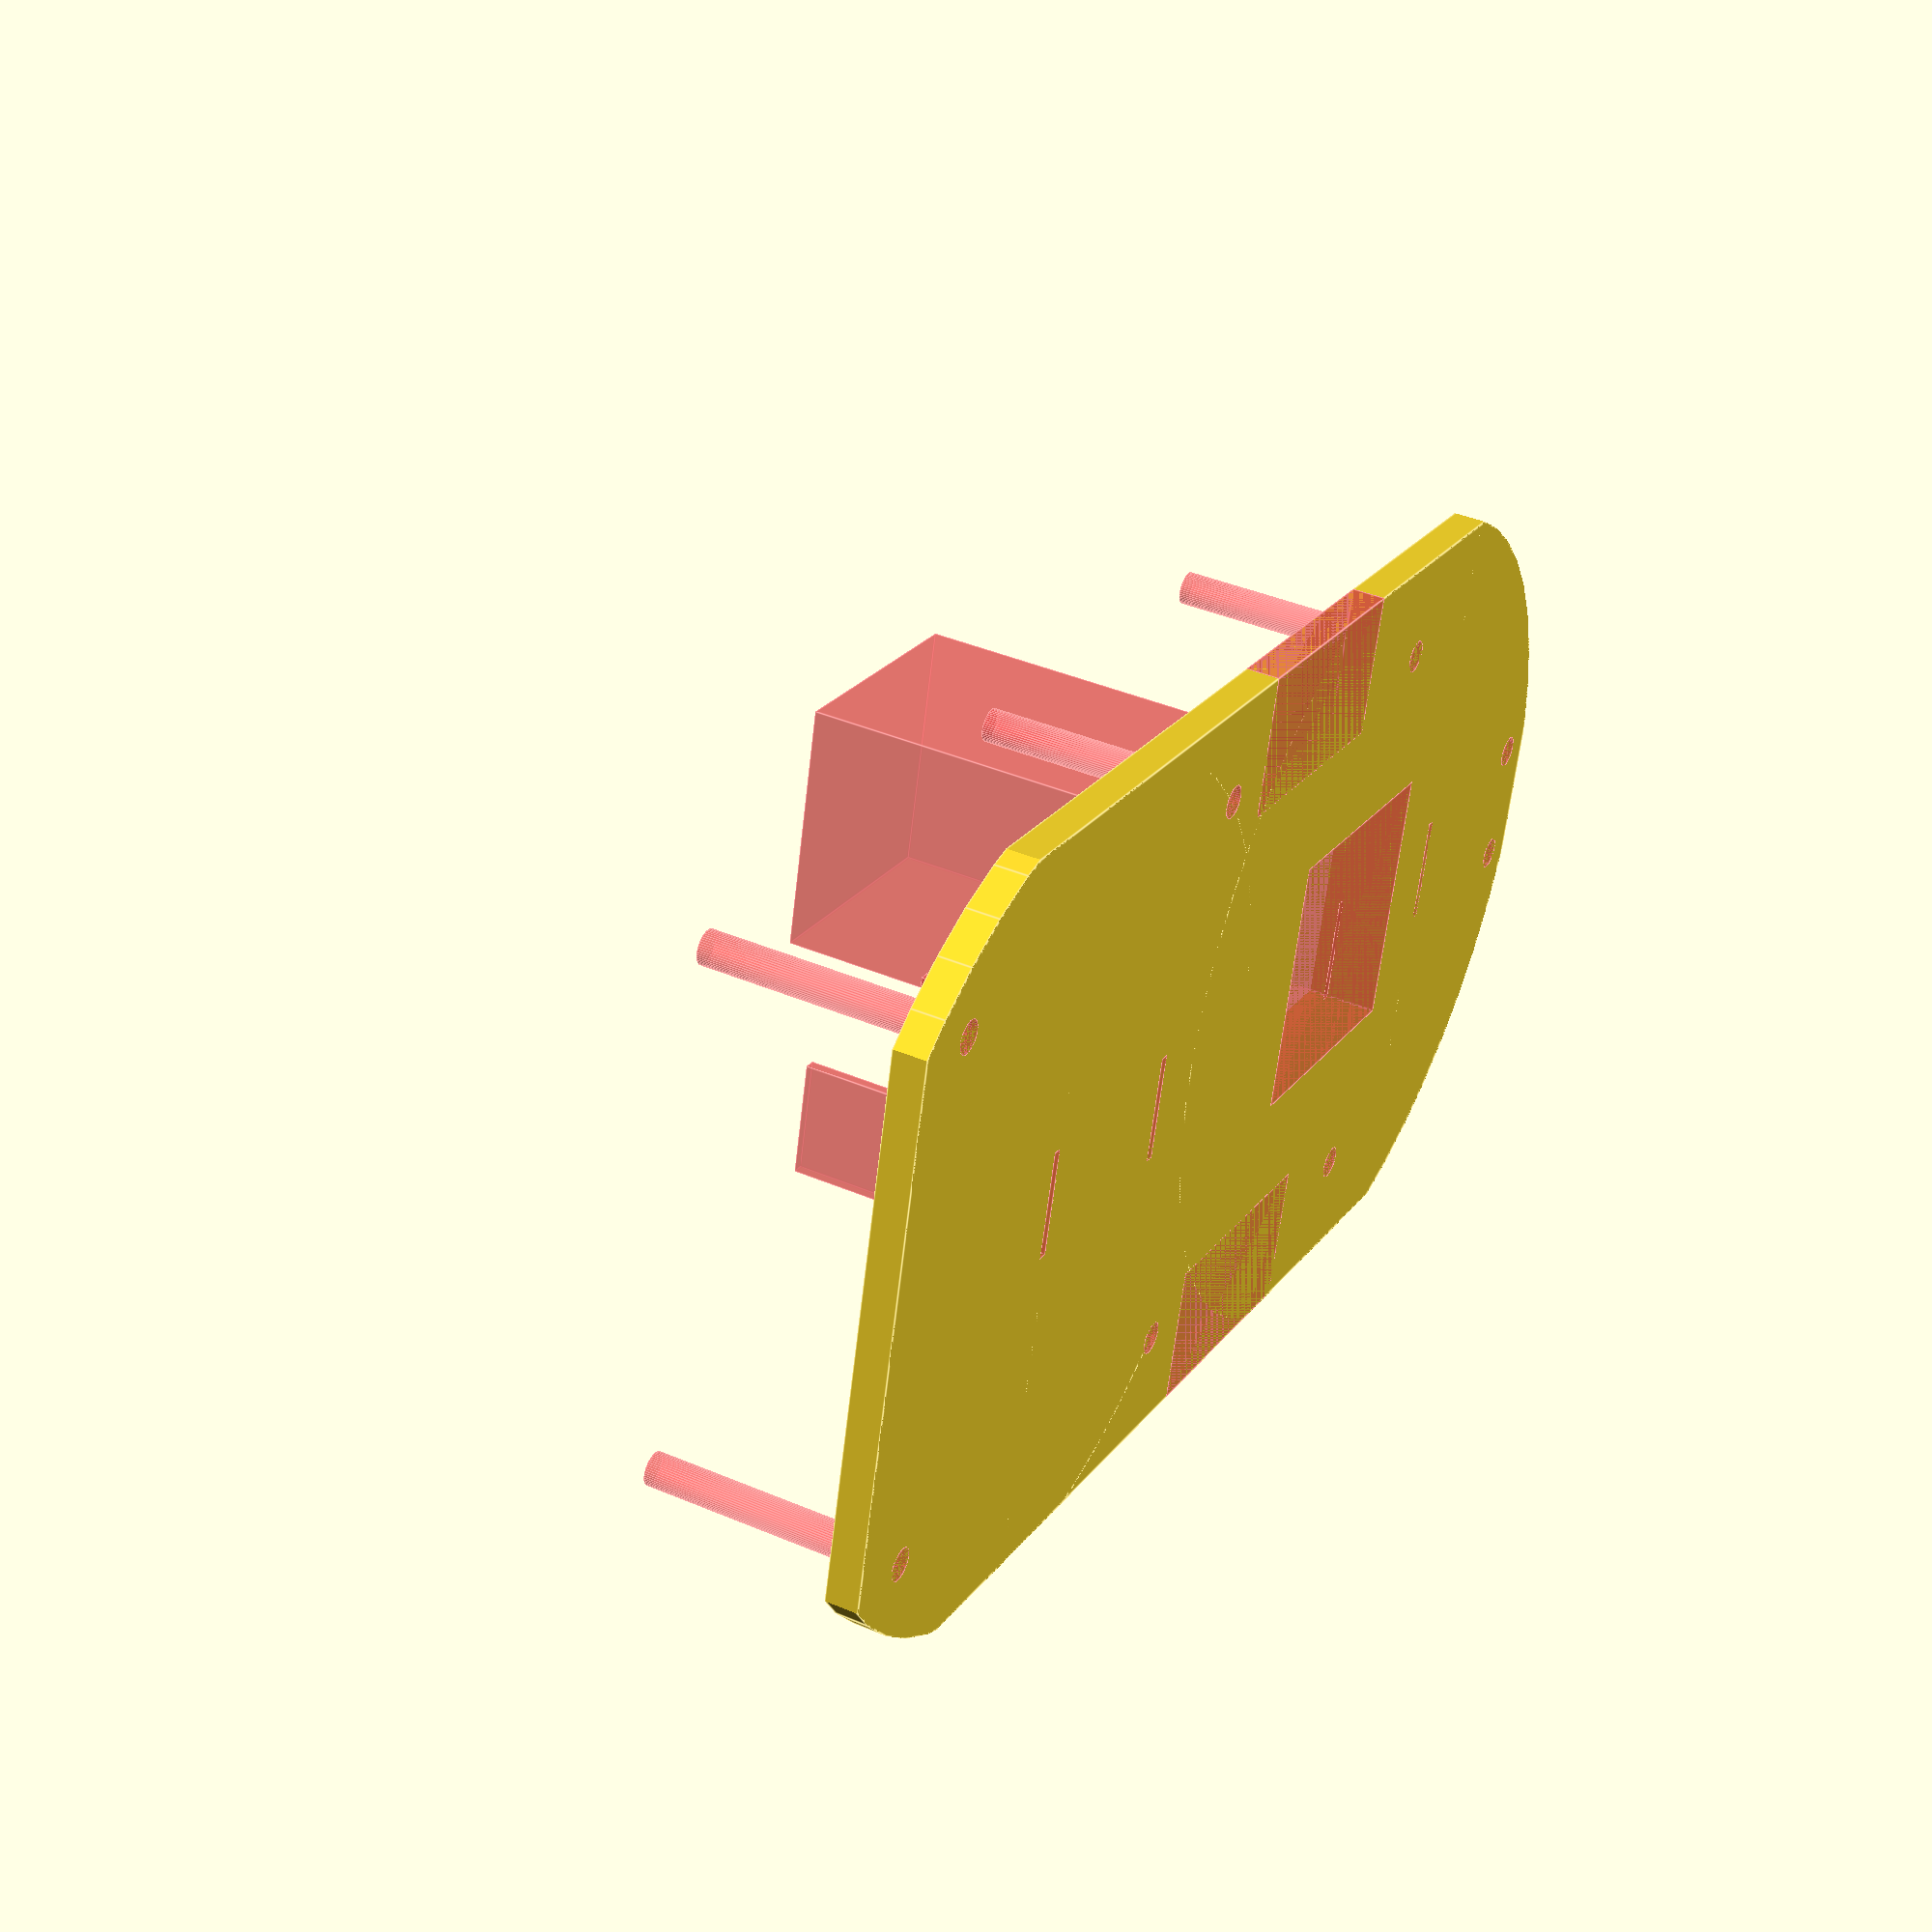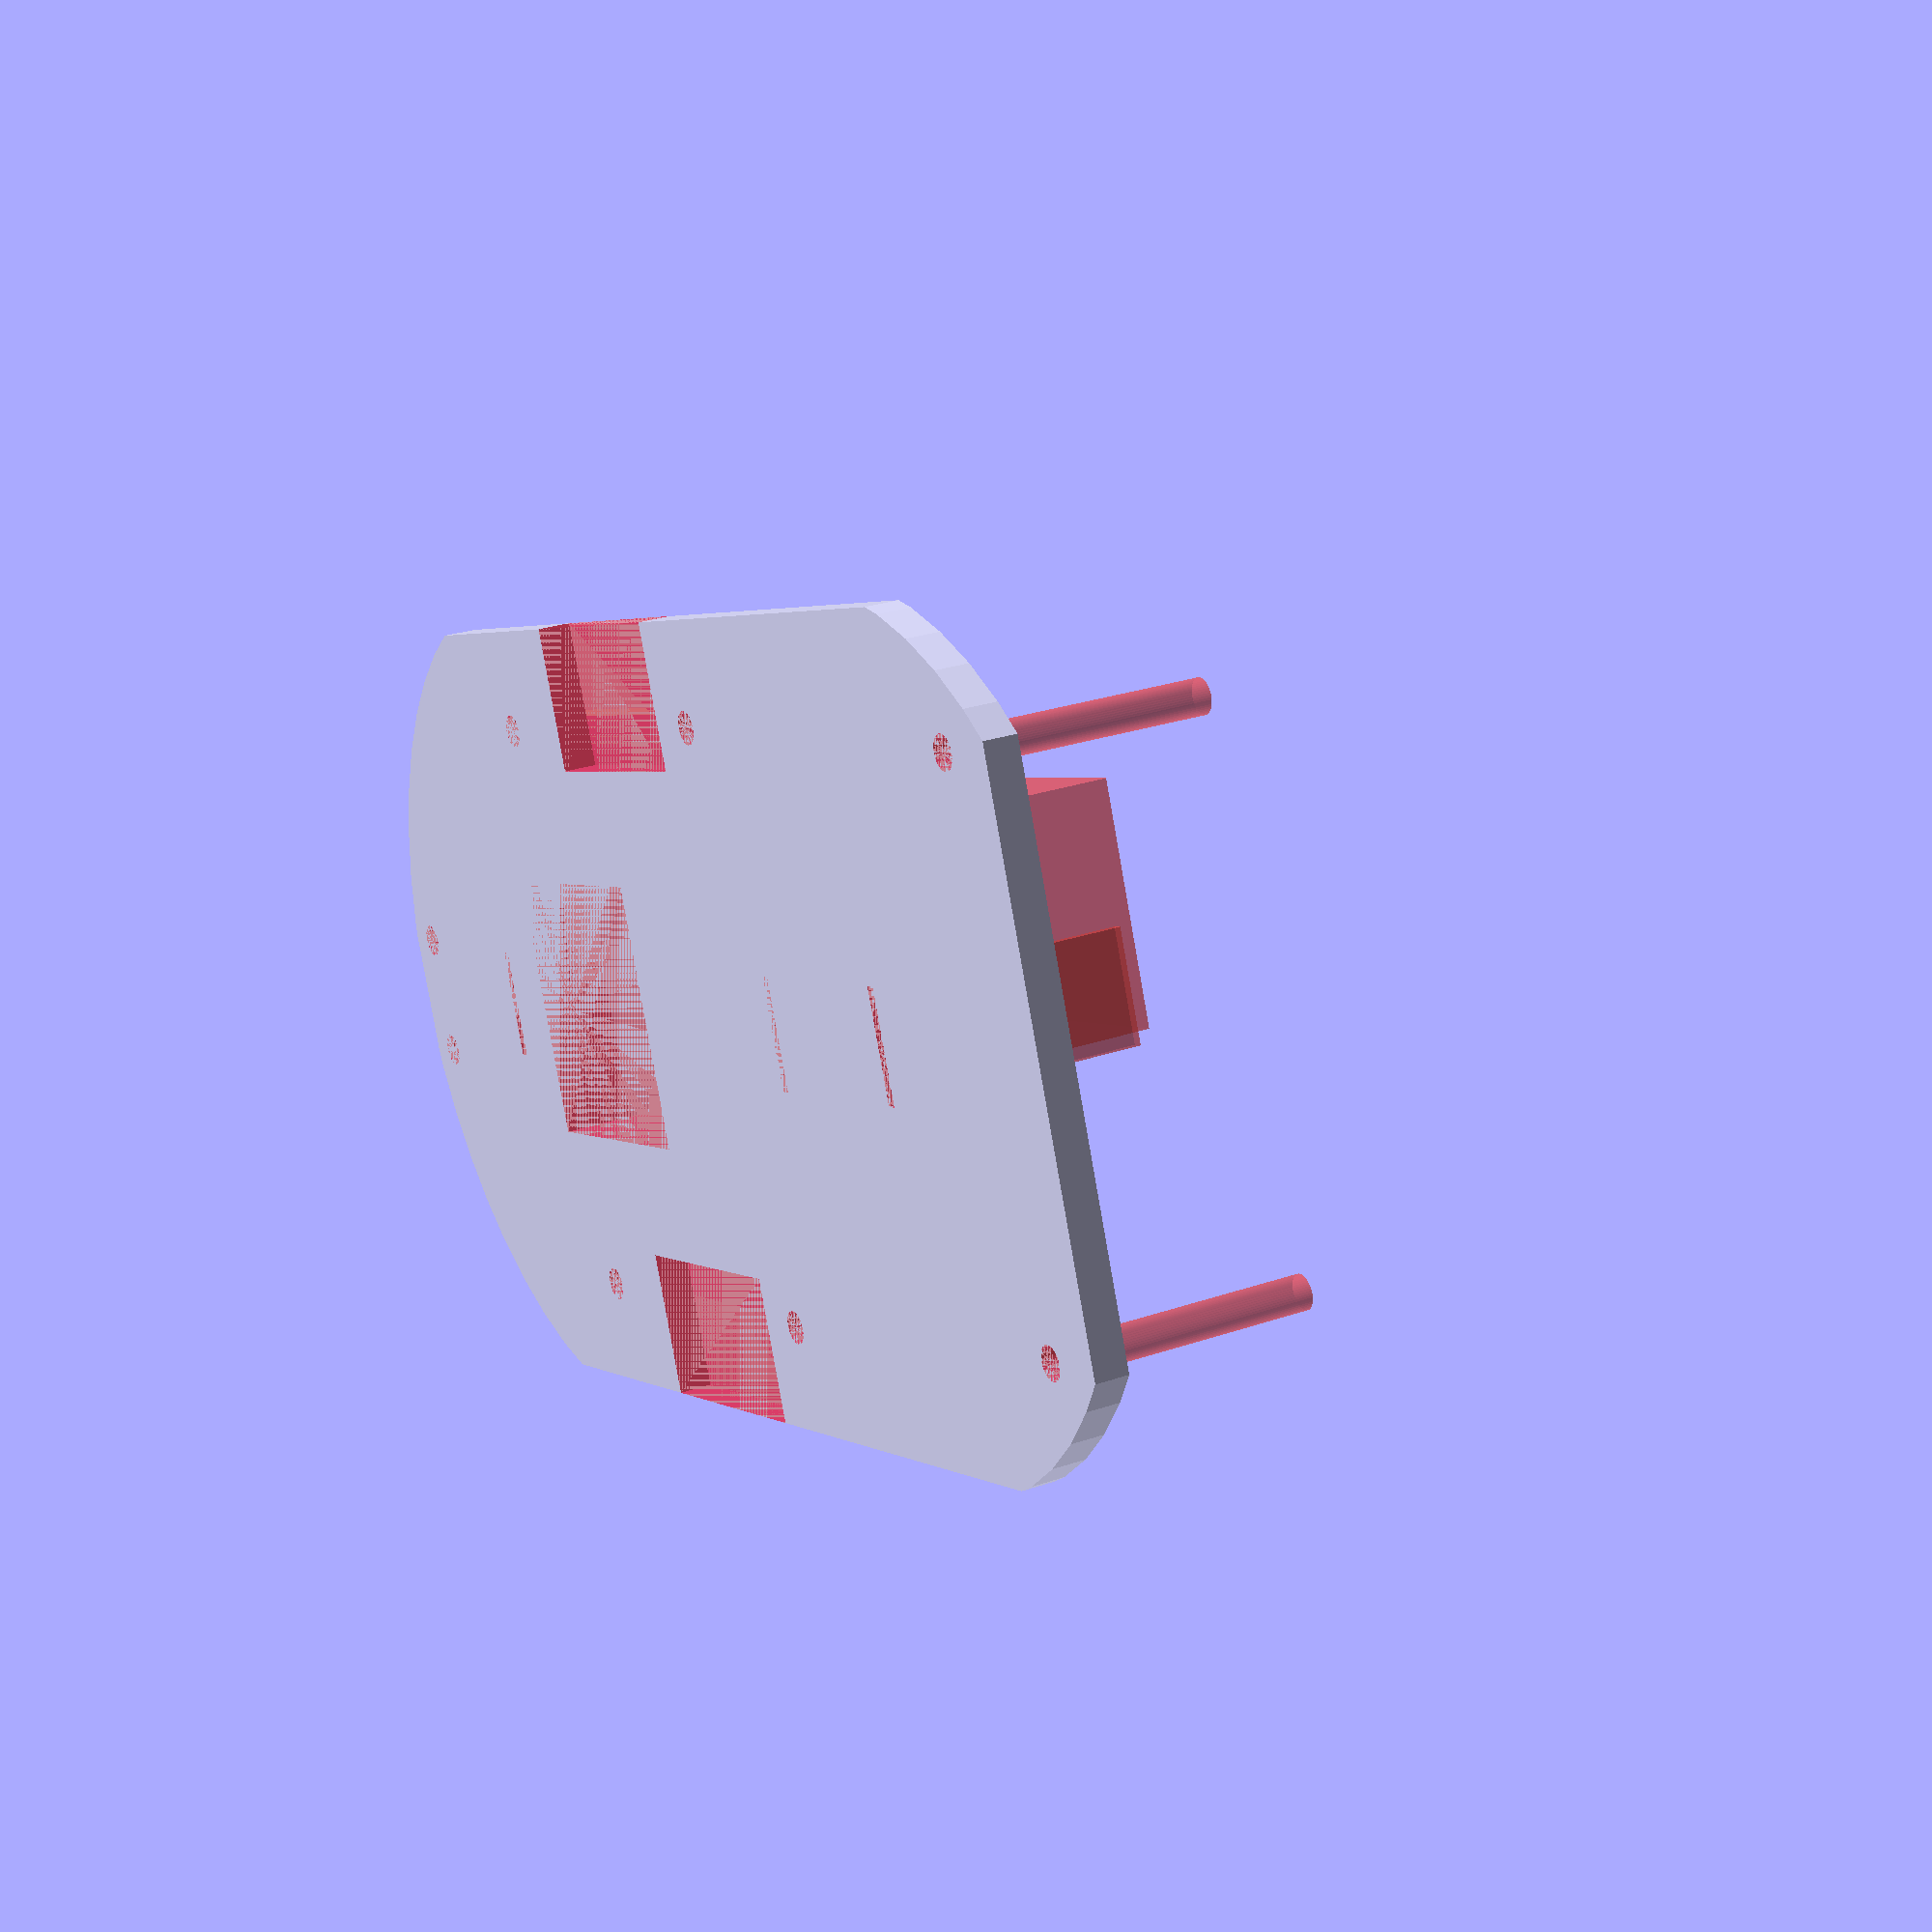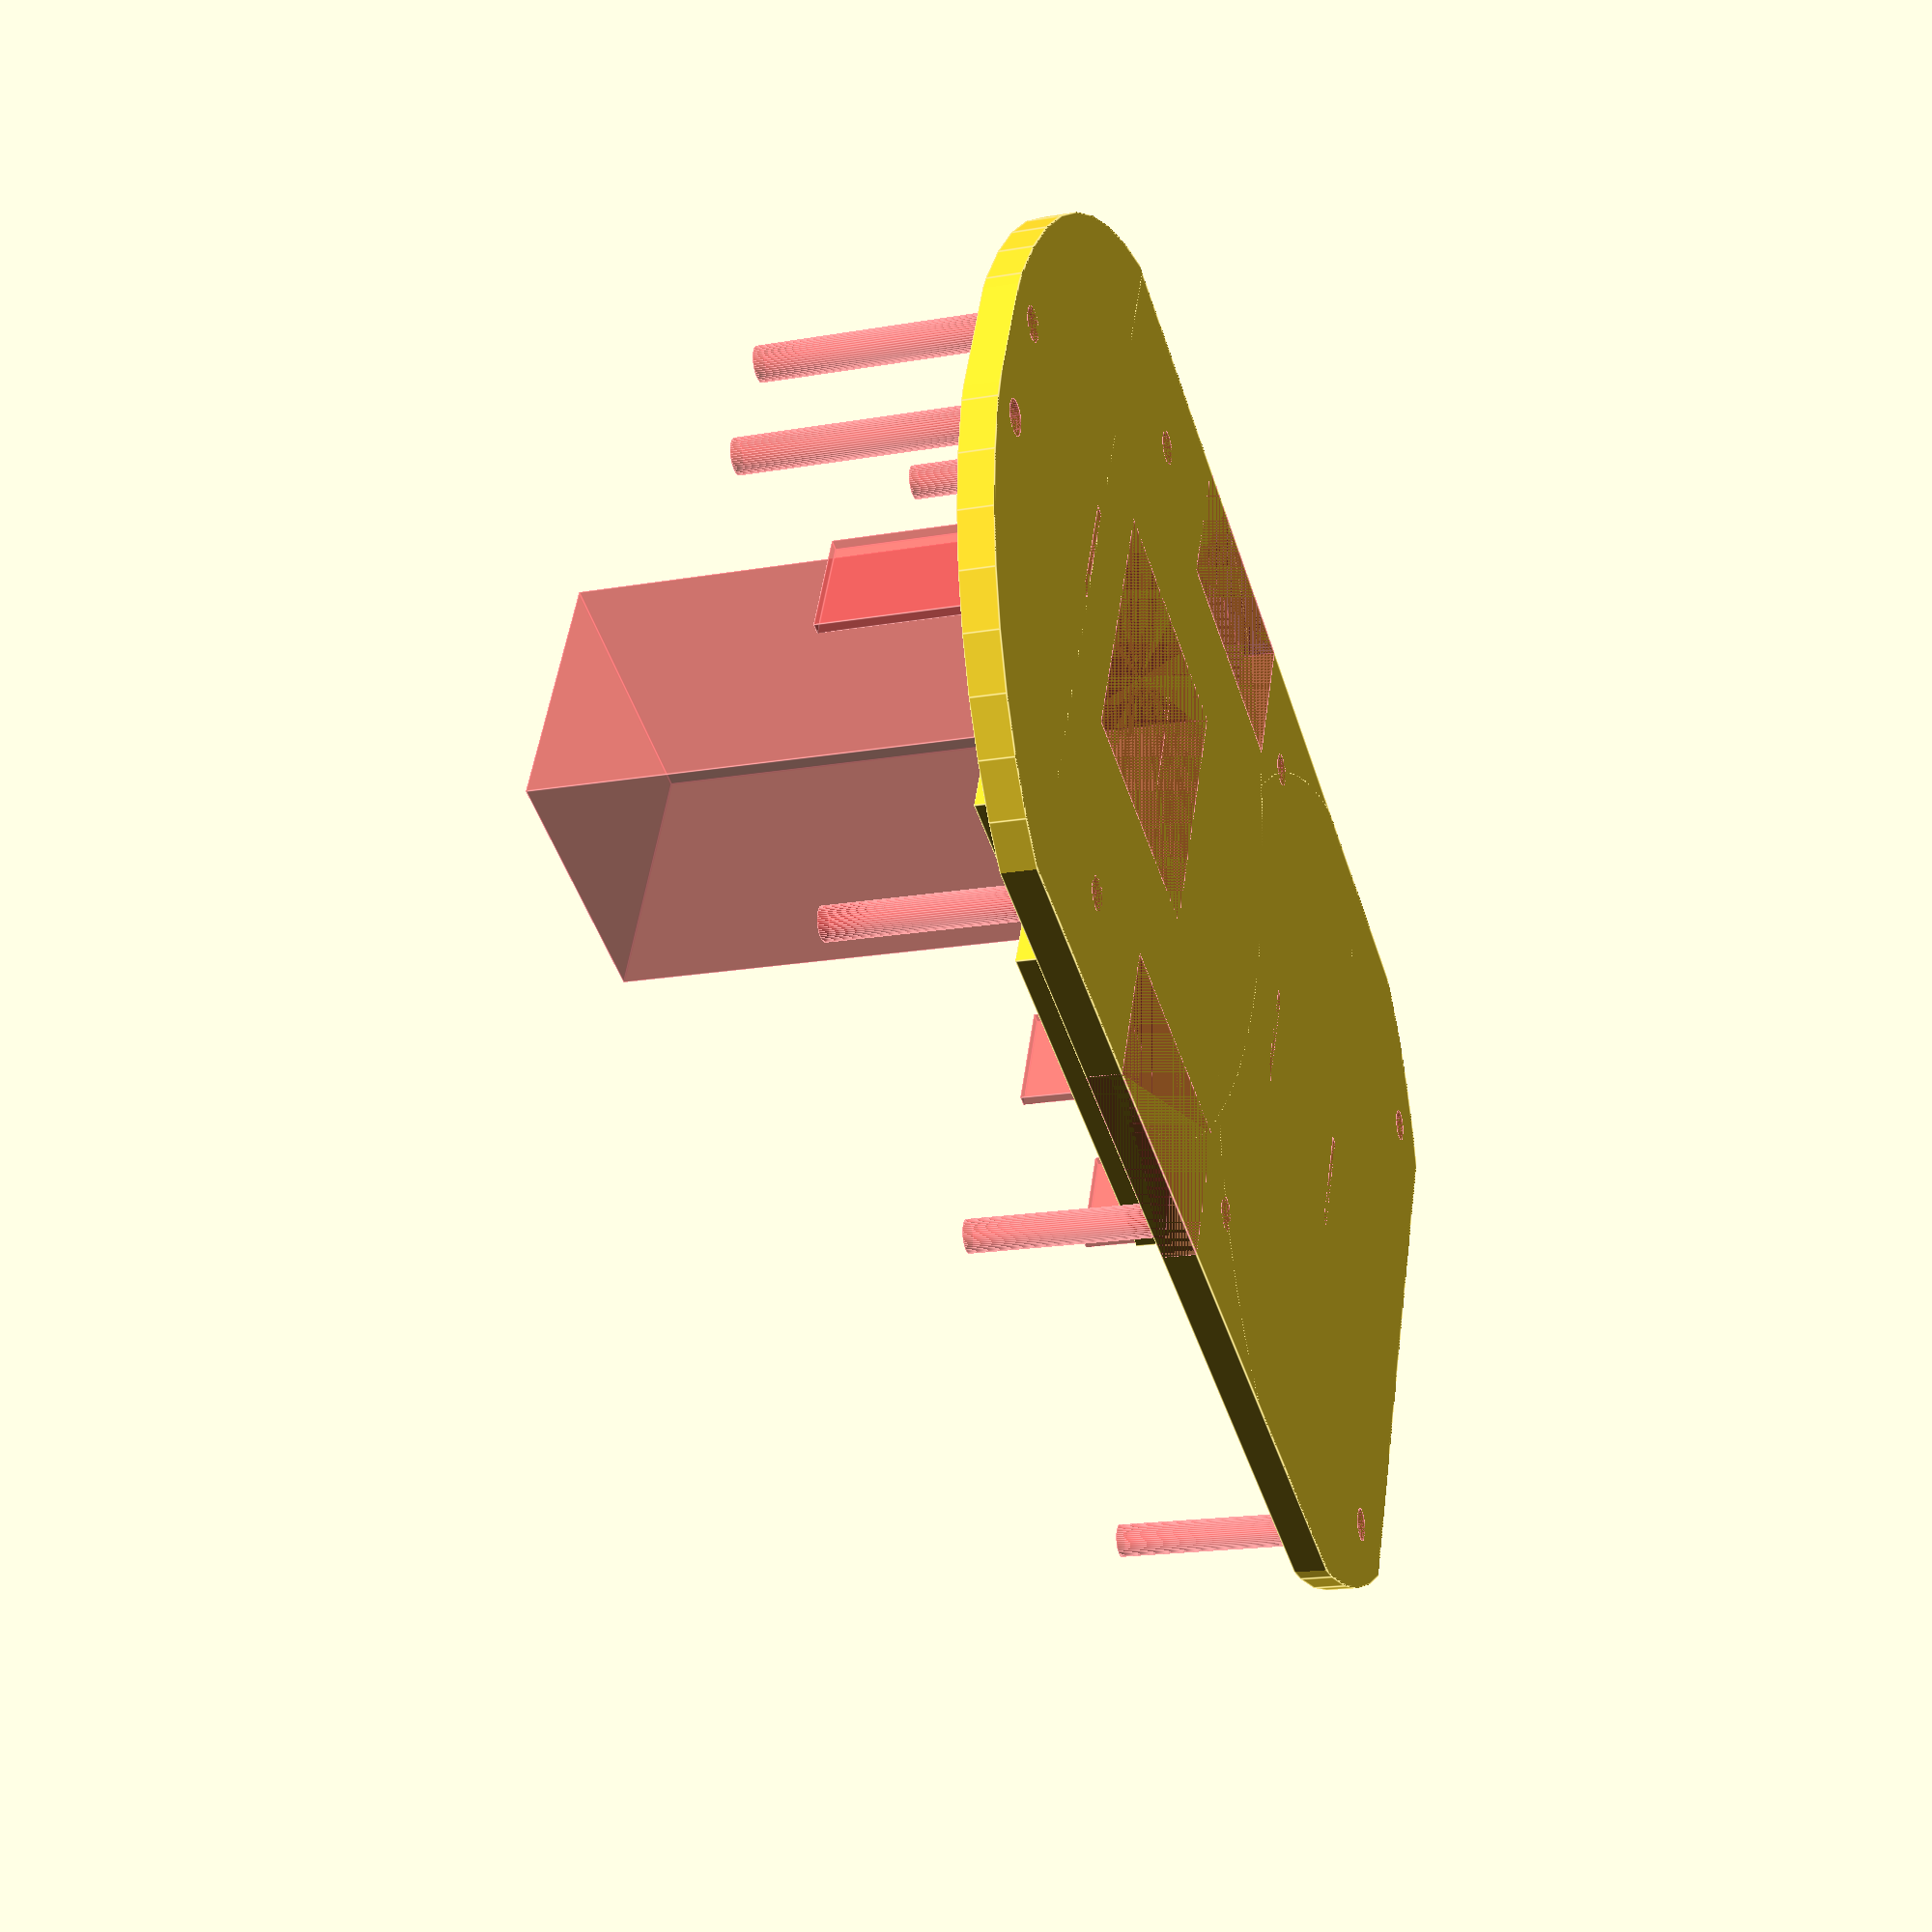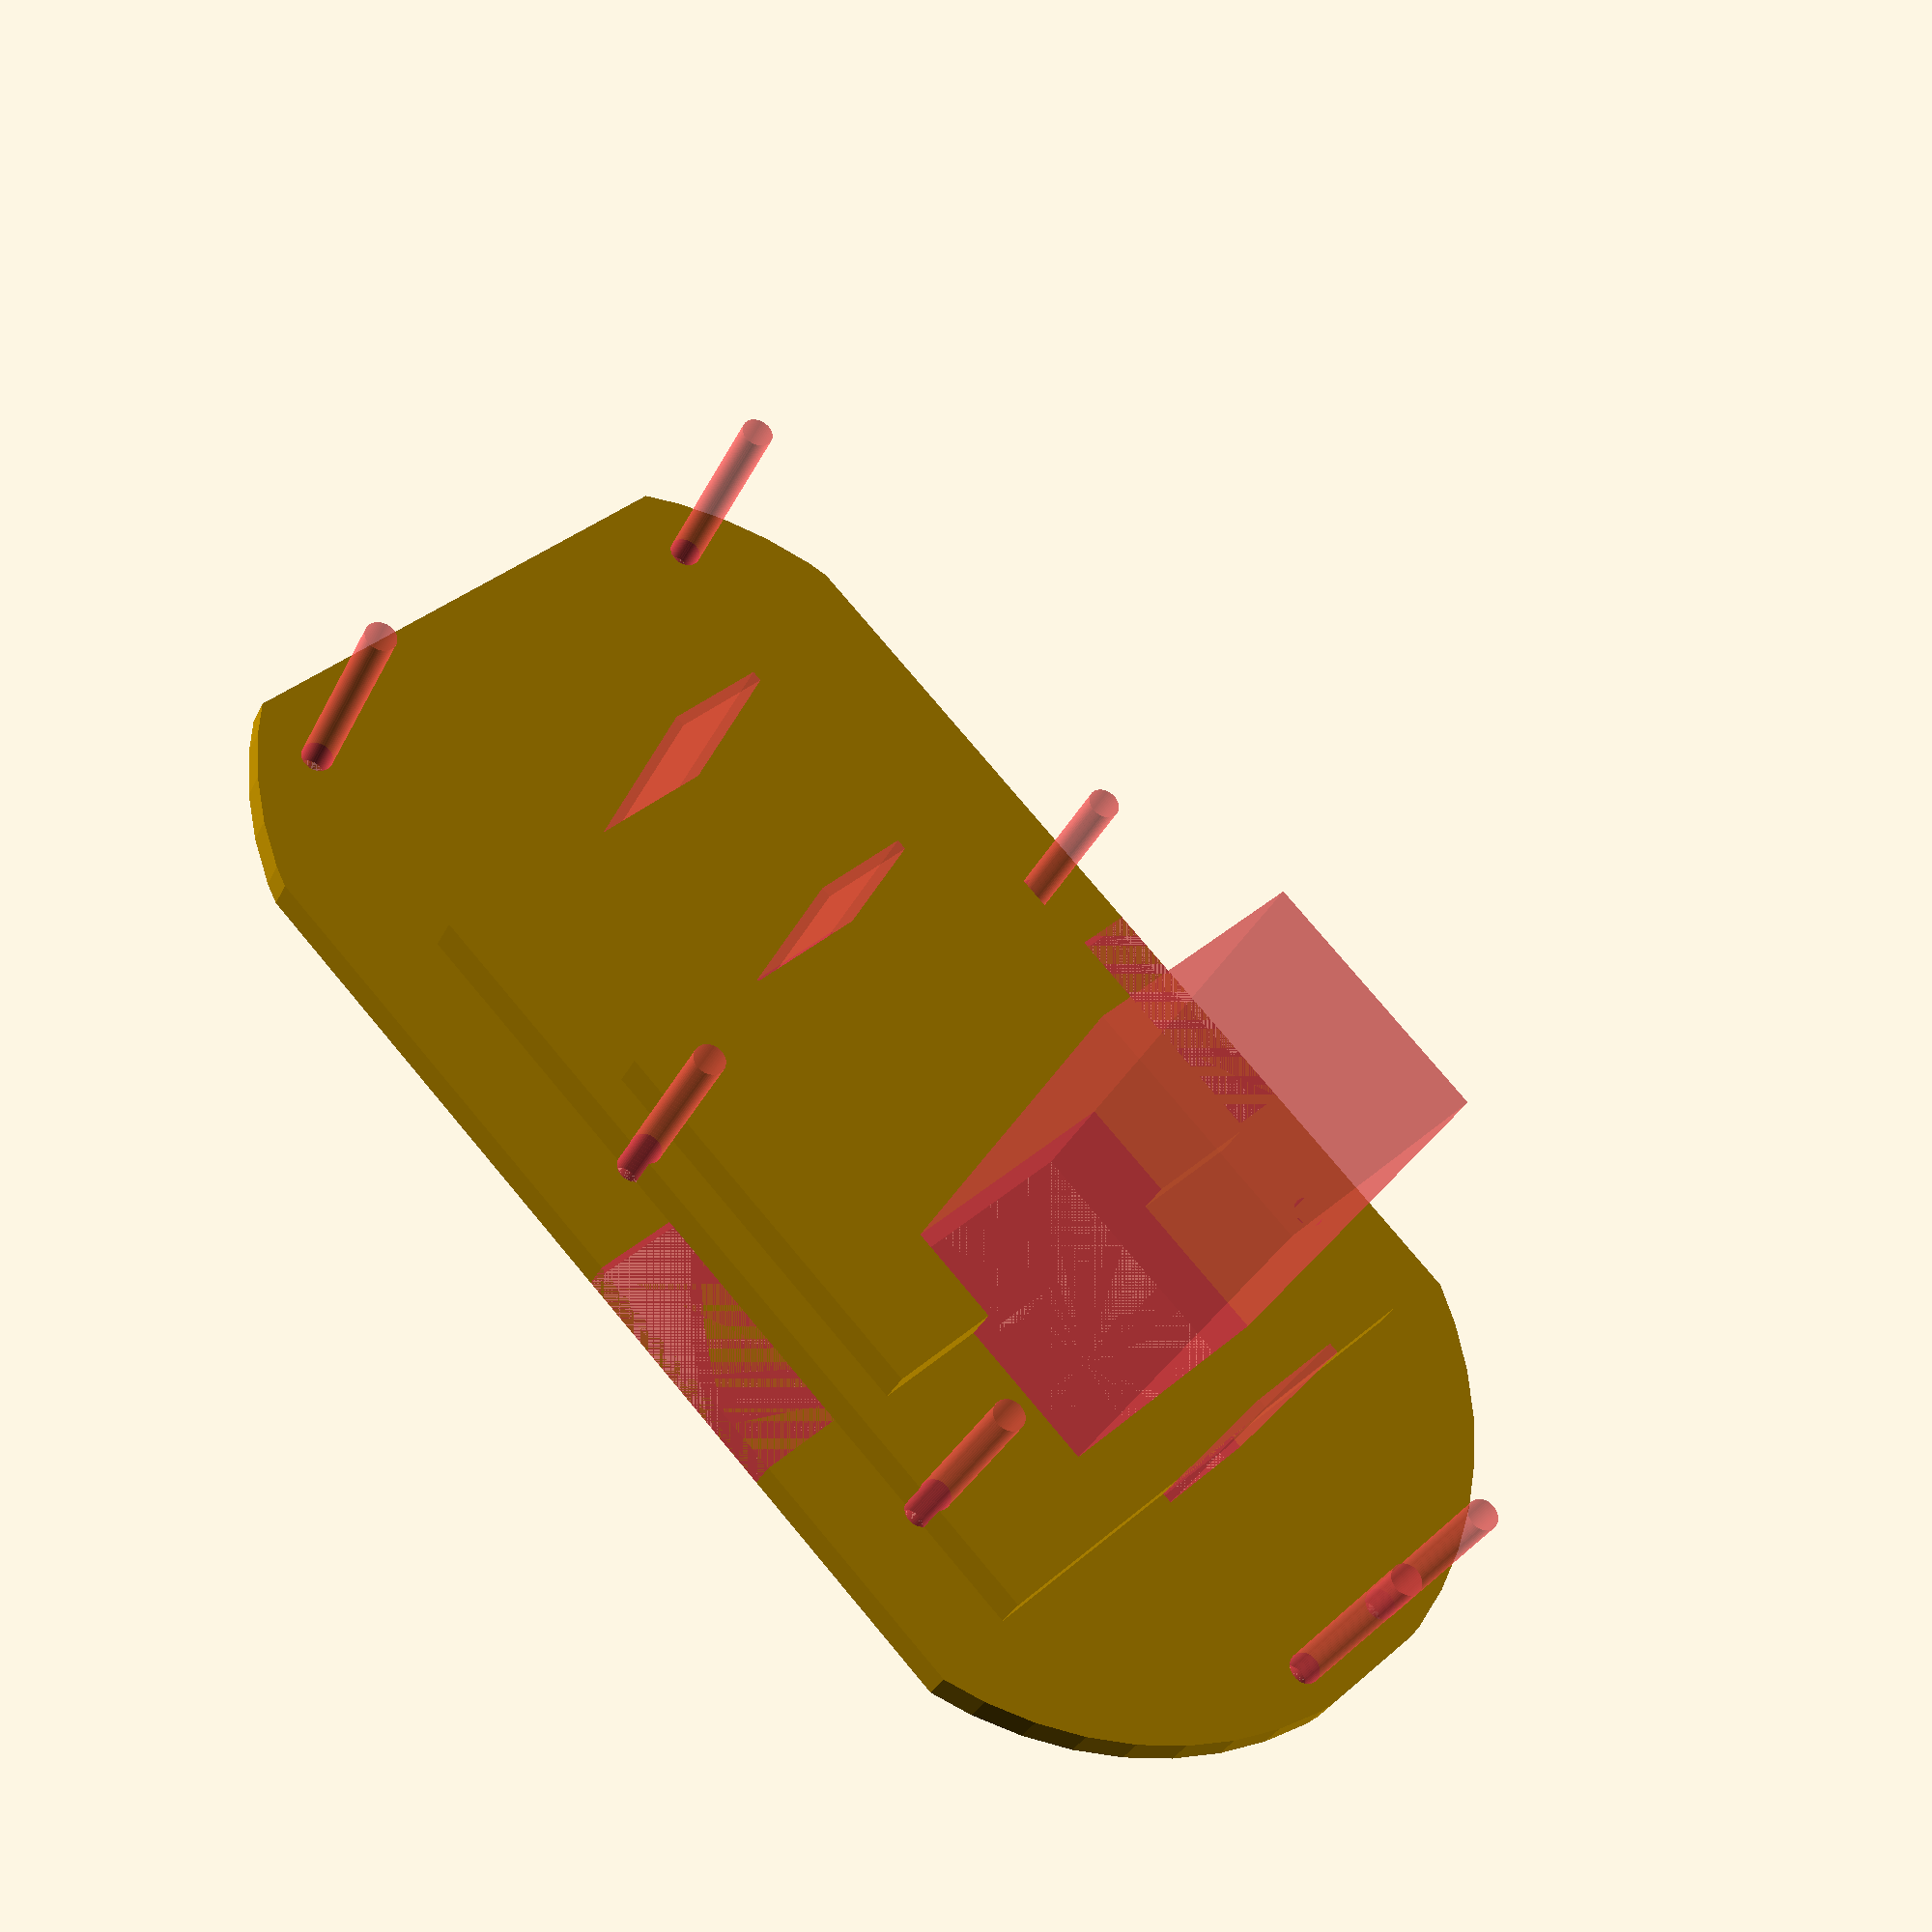
<openscad>
RISER_WIDTH = 54;
RISER_LENGTH = 79;
RISER_HEIGHT = 3.5; // TODO

CONNECTOR_WIDTH = 47;
CONNECTOR_LENGTH = 37;
CONNECTOR_HEIGHT = 3.5;
CONNECTOR_OFFSET = 20.5;

BASE_WIDTH = 71;
BASE_LENGTH = 131;
BASE_HEIGHT = 3;
BASE_FRONT_DIA = 75;
BASE_FRONT_OFFSET = 0;
BASE_BACK_DIA = 77;
BASE_BACK_OFFSET = 65;
BASE_OFFSET = -28;

CHANNEL_WIDTH = 24;
CHANNEL_LENGTH = 24;
CHANNEL_HEIGHT = 50;
CHANNEL_OFFSET = 48;

TABS_WIDTH = 13;
TABS_LENGTH = 23;
TABS_HEIGHT = BASE_HEIGHT;
TABS_OFFSET = 33;

TOP_MOUNT_HOLES_DIA = 3;
TOP_MOUNT_HOLES_SPACING_X = 52.5;
TOP_MOUNT_HOLES_SPACING_Y = 40;
TOP_MOUNT_HOLES_HEIGHT = 23;
TOP_MOUNT_HOLES_OFFSET = 27;

BOTTOM_MOUNT_HOLES_DIA = 3;
BOTTOM_MOUNT_HOLES_SPACING_X_FRONT = 48;
BOTTOM_MOUNT_HOLES_SPACING_X_BACK = 11;
BOTTOM_MOUNT_HOLES_SPACING_Y = 120;
BOTTOM_MOUNT_HOLES_HEIGHT = 23;
BOTTOM_MOUNT_HOLES_OFFSET = -21;

SLOT_WIDTH = 10;
SLOT_LENGTH = 1;
SLOT_HEIGHT = 23;

$fn = 50;

module base() {
    intersection() {
        union() {
            translate([-BASE_WIDTH/2, 0, 0])
            cube(size = [BASE_WIDTH, RISER_LENGTH, BASE_HEIGHT]);
            translate([0, BASE_FRONT_OFFSET, 0])
            cylinder(d = BASE_FRONT_DIA, h = BASE_HEIGHT);
            translate([0, BASE_BACK_OFFSET, 0])
            cylinder(d = BASE_BACK_DIA, h = BASE_HEIGHT);
        }
        translate([-BASE_WIDTH/2, BASE_OFFSET, 0])
        cube(size = [BASE_WIDTH, BASE_LENGTH, BASE_HEIGHT]);
    }
}

module riser() {
  translate([-RISER_WIDTH/2, 0, 0])
      cube(size = [RISER_WIDTH, RISER_LENGTH, RISER_HEIGHT]);
}

module connector() {
  translate([-CONNECTOR_WIDTH/2, 0, 0])
      cube(size = [CONNECTOR_WIDTH, CONNECTOR_LENGTH, CONNECTOR_HEIGHT]);
}

module channel() {
  translate([-CHANNEL_WIDTH/2, 0, 0])
      cube(size = [CHANNEL_WIDTH, CHANNEL_LENGTH, CHANNEL_HEIGHT]);
}

module tabs() {
  translate([-TABS_WIDTH/2 - (BASE_WIDTH-TABS_WIDTH)/2, 0, 0])
      cube(size = [TABS_WIDTH, TABS_LENGTH, TABS_HEIGHT]);

  translate([-TABS_WIDTH/2 + (BASE_WIDTH-TABS_WIDTH)/2, 0, 0])
      cube(size = [TABS_WIDTH, TABS_LENGTH, TABS_HEIGHT]);

}

module top_holes() {
    translate([0, TOP_MOUNT_HOLES_SPACING_Y/2, 0])
    for(i = [-1, 1]) {
        for(j = [-1, 1]) {
            translate([i * TOP_MOUNT_HOLES_SPACING_X/2, j * TOP_MOUNT_HOLES_SPACING_Y/2, 0])
            cylinder(d = TOP_MOUNT_HOLES_DIA, h = TOP_MOUNT_HOLES_HEIGHT);
        }
    }
}

module bottom_holes() {
    translate([0, BOTTOM_MOUNT_HOLES_SPACING_Y/2, 0])
    union() {
        for(i = [-1, 1]) {
            translate([i * BOTTOM_MOUNT_HOLES_SPACING_X_FRONT/2, -BOTTOM_MOUNT_HOLES_SPACING_Y/2, 0])
            cylinder(d = BOTTOM_MOUNT_HOLES_DIA, h = BOTTOM_MOUNT_HOLES_HEIGHT);
        }

        for(i = [-1, 1]) {
            translate([i * BOTTOM_MOUNT_HOLES_SPACING_X_BACK/2, BOTTOM_MOUNT_HOLES_SPACING_Y/2, 0])
            cylinder(d = BOTTOM_MOUNT_HOLES_DIA, h = BOTTOM_MOUNT_HOLES_HEIGHT);
        }
    }
}

module slot() {
    translate([-SLOT_WIDTH/2, -SLOT_LENGTH, 0])
    cube(size = [SLOT_WIDTH, SLOT_LENGTH, SLOT_HEIGHT]);
}

difference() {
  union() {
    base();
    translate([0, 0, BASE_HEIGHT])
    riser();
    translate([0, CONNECTOR_OFFSET, BASE_HEIGHT + RISER_HEIGHT])
    connector();
  }

  #translate([0, CHANNEL_OFFSET, 0])
  channel();

  #translate([0, TABS_OFFSET, 0])
  tabs();

  #translate([0, TOP_MOUNT_HOLES_OFFSET, 0])
  top_holes();

  #translate([0, BOTTOM_MOUNT_HOLES_OFFSET, 0])
  bottom_holes();

  #translate([0, CONNECTOR_OFFSET, 0])
  slot();

  #translate([0, CONNECTOR_OFFSET + CONNECTOR_LENGTH + SLOT_LENGTH, 0])
  slot();

  #slot();

  #translate([0, RISER_LENGTH + SLOT_LENGTH, 0])
  slot();
}

</openscad>
<views>
elev=320.6 azim=255.9 roll=118.0 proj=p view=edges
elev=334.0 azim=111.0 roll=241.2 proj=p view=wireframe
elev=18.3 azim=65.5 roll=108.6 proj=p view=edges
elev=32.4 azim=135.9 roll=337.4 proj=p view=solid
</views>
